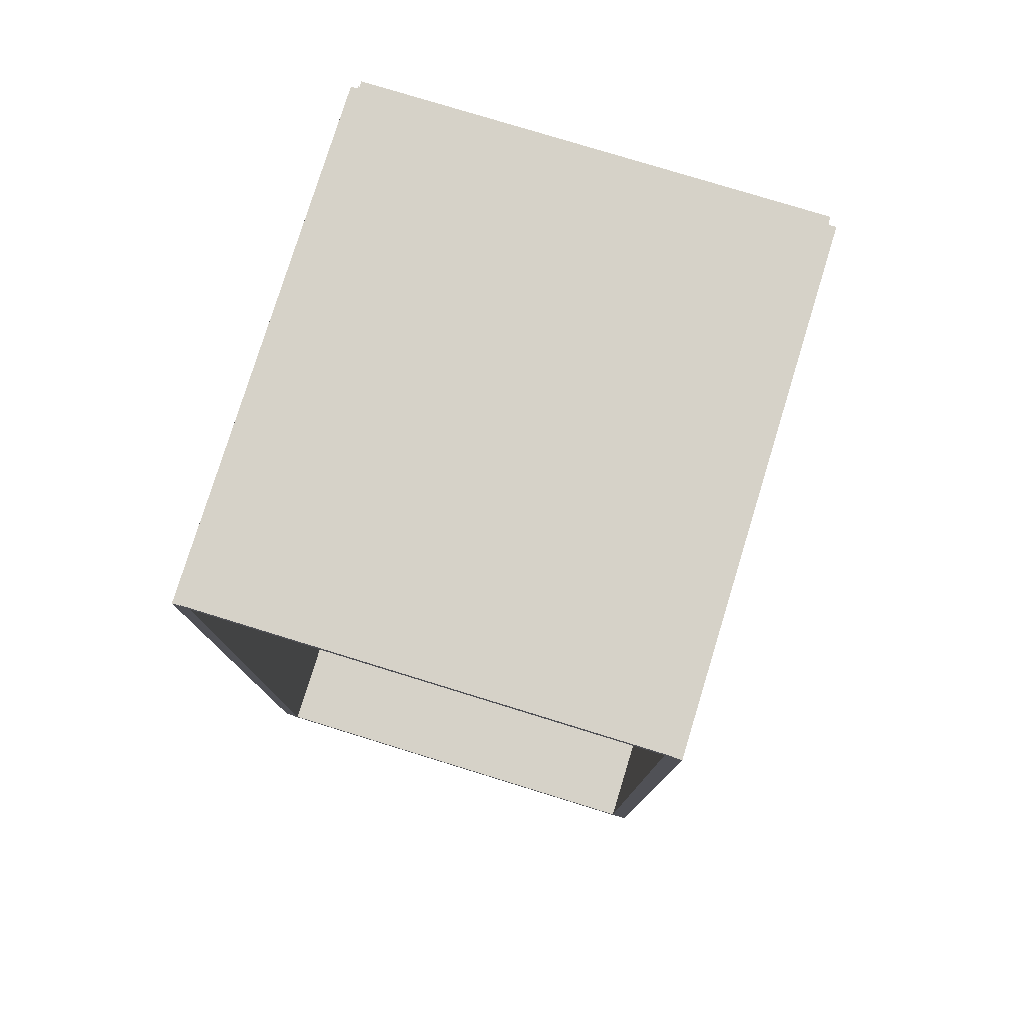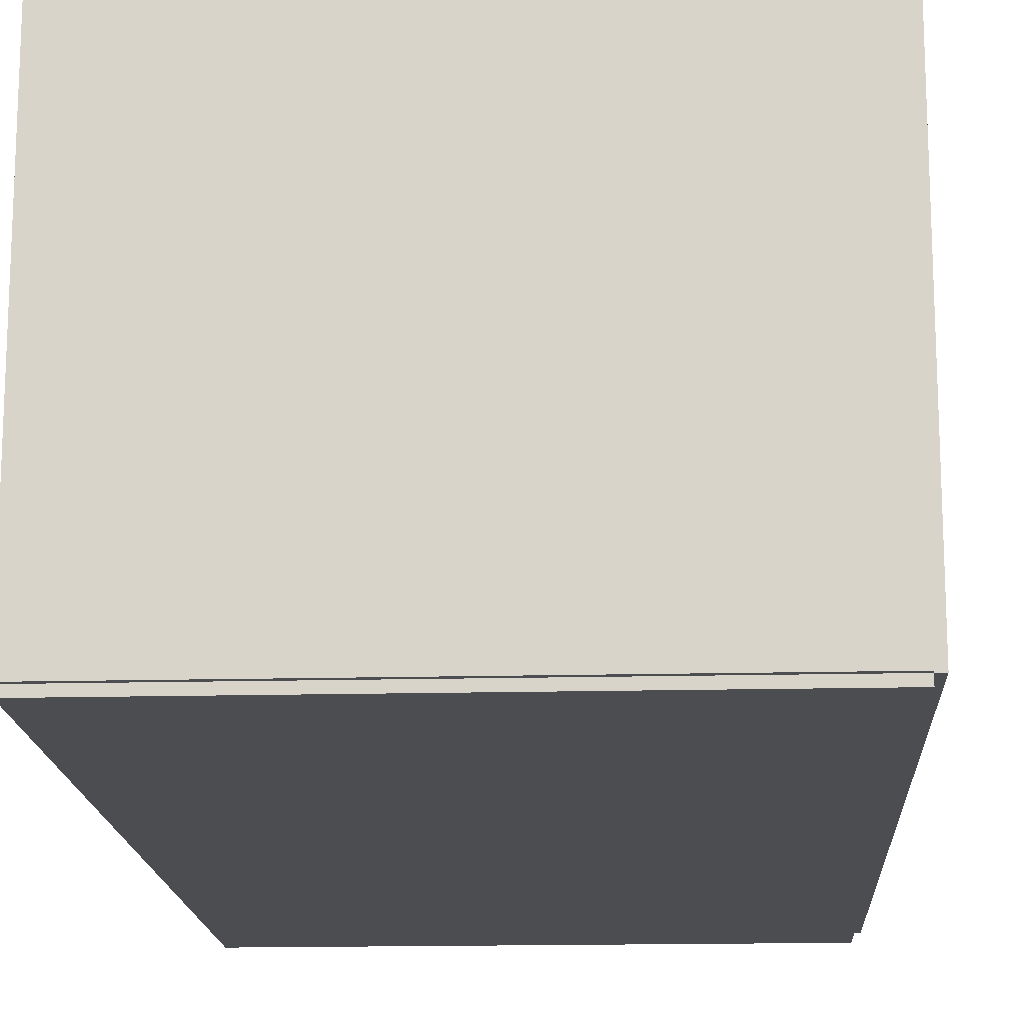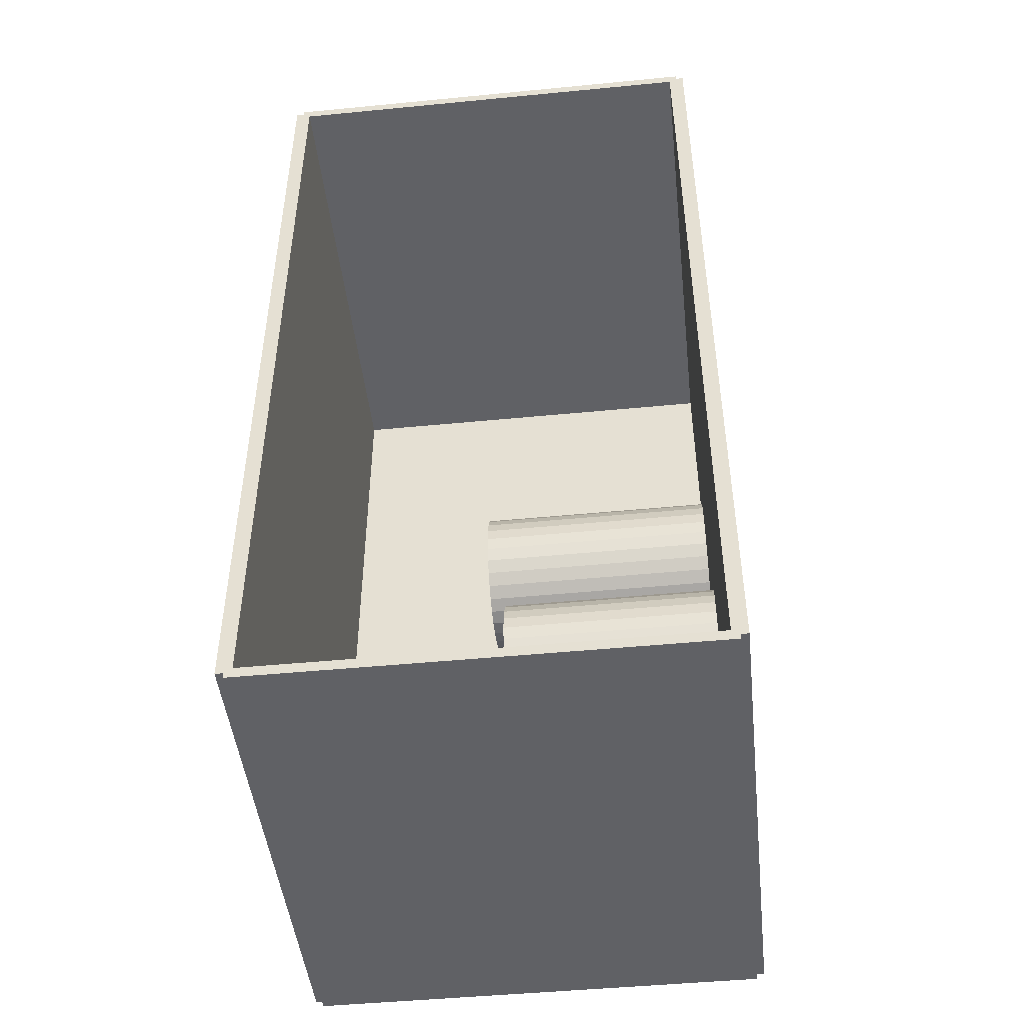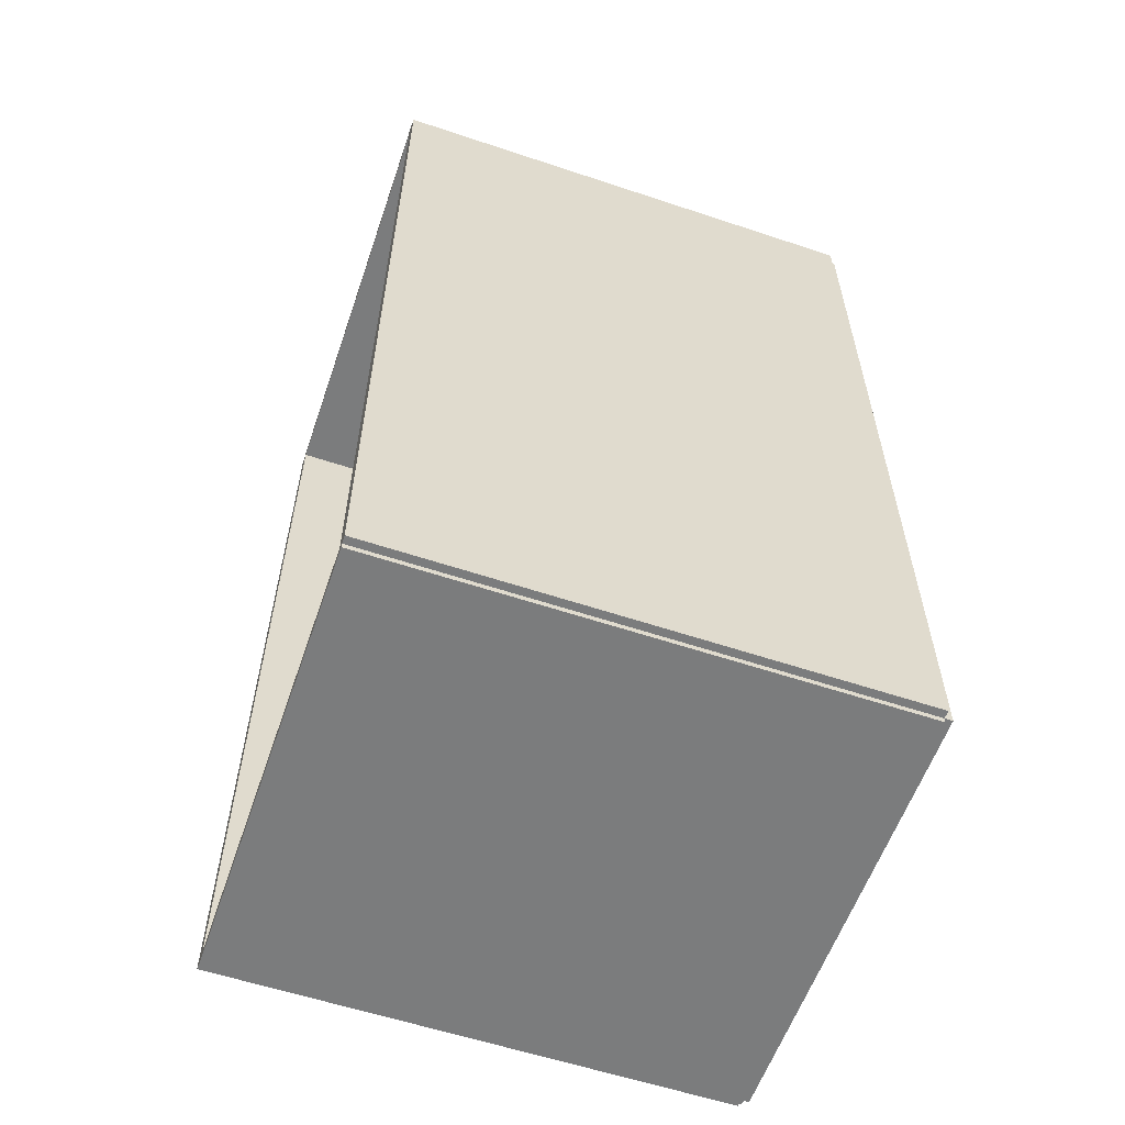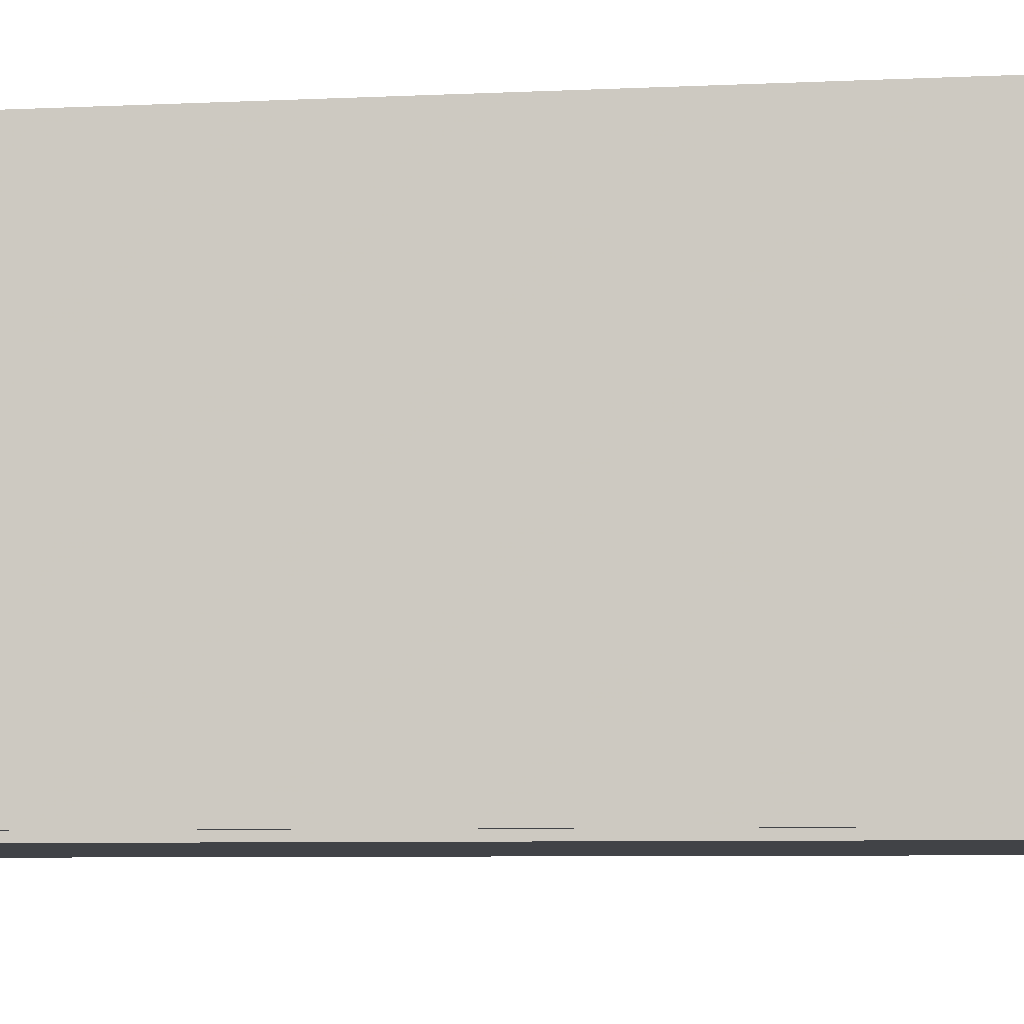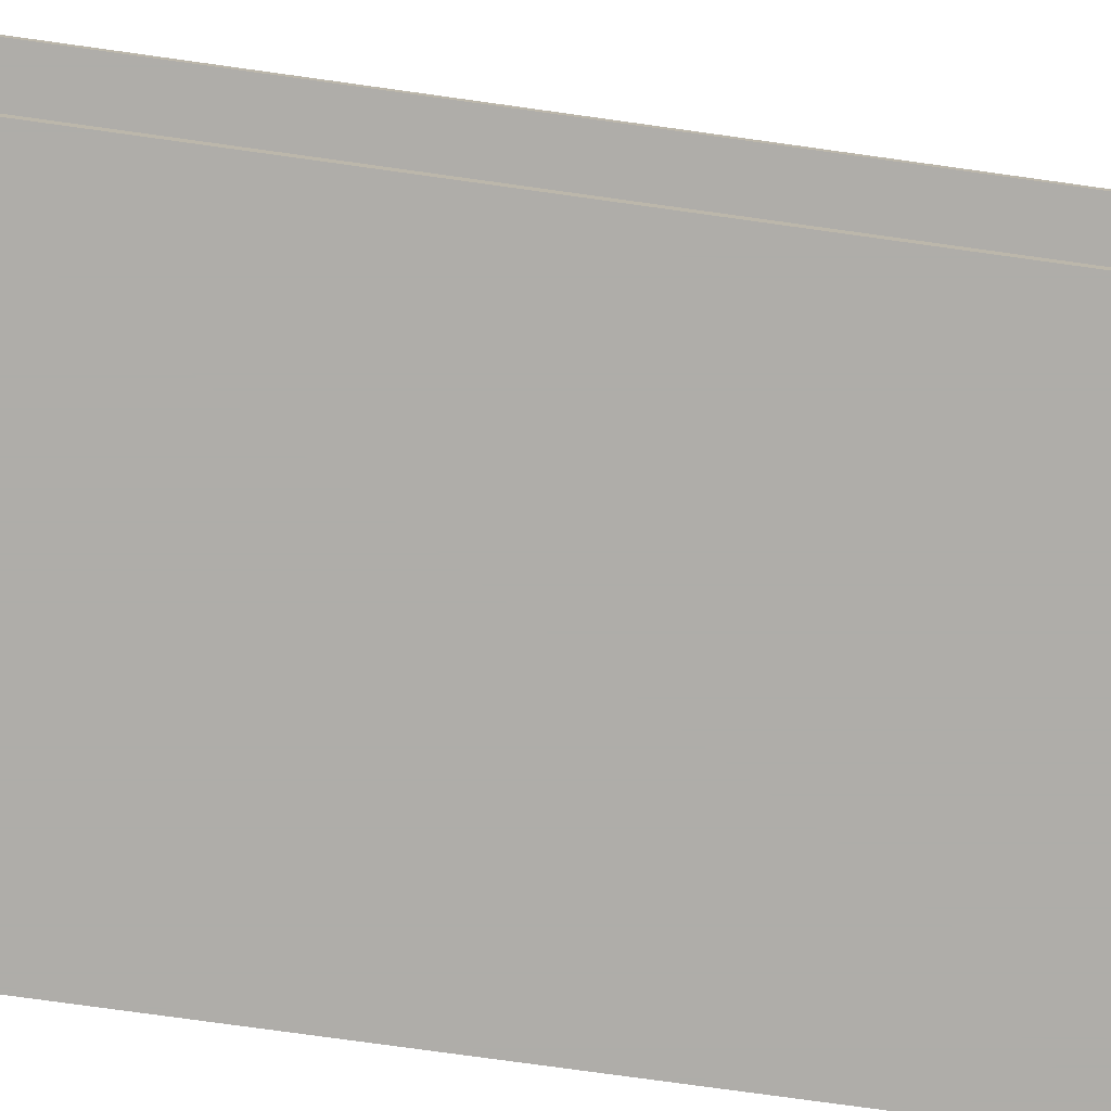
<metadata>
{"format":"obj","ext":"obj","renderer":"f3d","projection":"perspective","resolution":1024,"background":"white","views":[{"elev":78.2,"azim":107.1,"up":"+Y"},{"elev":-16.1,"azim":-177.0,"up":"+Z"},{"elev":-47.3,"azim":96.3,"up":"+Y"},{"elev":-58.6,"azim":161.0,"up":"+Y"},{"elev":-7.1,"azim":-82.3,"up":"+Z"},{"elev":-77.2,"azim":82.1,"up":"+Z"}]}
</metadata>
<code>
v -0.1055 -0.1907 -0.00323
v -0.1055 -0.1907 0.00323
v -0.1055 0.1907 -0.00323
v -0.1055 0.1907 0.00323
v 0.1055 -0.1907 -0.00323
v 0.1055 -0.1907 0.00323
v 0.1055 0.1907 -0.00323
v 0.1055 0.1907 0.00323
v -0.1023 -0.1907 0
v -0.1088 -0.1907 0
v -0.1023 0.1907 0
v -0.1088 0.1907 0
v -0.1023 -0.1907 0.1875
v -0.1088 -0.1907 0.1875
v -0.1023 0.1907 0.1875
v -0.1088 0.1907 0.1875
v -0.1055 0.1884 0.1875
v -0.1055 0.1929 0.1875
v -0.1055 0.1884 0
v -0.1055 0.1929 0
v 0.1055 0.1884 0.1875
v 0.1055 0.1929 0.1875
v 0.1055 0.1884 0
v 0.1055 0.1929 0
v -0.1055 -0.1884 0
v -0.1055 -0.1929 0
v -0.1055 -0.1884 0.1875
v -0.1055 -0.1929 0.1875
v 0.1055 -0.1884 0
v 0.1055 -0.1929 0
v 0.1055 -0.1884 0.1875
v 0.1055 -0.1929 0.1875
v -0.1055 -0.1907 0.1843
v -0.1055 -0.1907 0.1907
v -0.1055 0.1907 0.1843
v -0.1055 0.1907 0.1907
v 0.1055 -0.1907 0.1843
v 0.1055 -0.1907 0.1907
v 0.1055 0.1907 0.1843
v 0.1055 0.1907 0.1907
v 0.03913 -0.1415 0.006461
v 0.06741 -0.1415 0.006461
v 0.06741 -0.1415 0.0895
v 0.03913 -0.1415 0.0895
v 0.06686 -0.136 0.006461
v 0.06686 -0.136 0.0895
v 0.06526 -0.1307 0.006461
v 0.06526 -0.1307 0.0895
v 0.06264 -0.1258 0.006461
v 0.06264 -0.1258 0.0895
v 0.05913 -0.1215 0.006461
v 0.05913 -0.1215 0.0895
v 0.05484 -0.118 0.006461
v 0.05484 -0.118 0.0895
v 0.04995 -0.1154 0.006461
v 0.04995 -0.1154 0.0895
v 0.04465 -0.1138 0.006461
v 0.04465 -0.1138 0.0895
v 0.03913 -0.1132 0.006461
v 0.03913 -0.1132 0.0895
v 0.03362 -0.1138 0.006461
v 0.03362 -0.1138 0.0895
v 0.02831 -0.1154 0.006461
v 0.02831 -0.1154 0.0895
v 0.02342 -0.118 0.006461
v 0.02342 -0.118 0.0895
v 0.01914 -0.1215 0.006461
v 0.01914 -0.1215 0.0895
v 0.01562 -0.1258 0.006461
v 0.01562 -0.1258 0.0895
v 0.01301 -0.1307 0.006461
v 0.01301 -0.1307 0.0895
v 0.0114 -0.136 0.006461
v 0.0114 -0.136 0.0895
v 0.01086 -0.1415 0.006461
v 0.01086 -0.1415 0.0895
v 0.0114 -0.147 0.006461
v 0.0114 -0.147 0.0895
v 0.01301 -0.1523 0.006461
v 0.01301 -0.1523 0.0895
v 0.01562 -0.1572 0.006461
v 0.01562 -0.1572 0.0895
v 0.01914 -0.1615 0.006461
v 0.01914 -0.1615 0.0895
v 0.02342 -0.165 0.006461
v 0.02342 -0.165 0.0895
v 0.02831 -0.1676 0.006461
v 0.02831 -0.1676 0.0895
v 0.03362 -0.1692 0.006461
v 0.03362 -0.1692 0.0895
v 0.03913 -0.1698 0.006461
v 0.03913 -0.1698 0.0895
v 0.04465 -0.1692 0.006461
v 0.04465 -0.1692 0.0895
v 0.04995 -0.1676 0.006461
v 0.04995 -0.1676 0.0895
v 0.05484 -0.165 0.006461
v 0.05484 -0.165 0.0895
v 0.05913 -0.1615 0.006461
v 0.05913 -0.1615 0.0895
v 0.06264 -0.1572 0.006461
v 0.06264 -0.1572 0.0895
v 0.06526 -0.1523 0.006461
v 0.06526 -0.1523 0.0895
v 0.06686 -0.147 0.006461
v 0.06686 -0.147 0.0895
v 0.003111 -0.05297 0.006461
v 0.03211 -0.05297 0.006461
v 0.03211 -0.05297 0.1007
v 0.003111 -0.05297 0.1007
v 0.03156 -0.04731 0.006461
v 0.03156 -0.04731 0.1007
v 0.02991 -0.04187 0.006461
v 0.02991 -0.04187 0.1007
v 0.02723 -0.03686 0.006461
v 0.02723 -0.03686 0.1007
v 0.02362 -0.03246 0.006461
v 0.02362 -0.03246 0.1007
v 0.01922 -0.02886 0.006461
v 0.01922 -0.02886 0.1007
v 0.01421 -0.02618 0.006461
v 0.01421 -0.02618 0.1007
v 0.008769 -0.02453 0.006461
v 0.008769 -0.02453 0.1007
v 0.003111 -0.02397 0.006461
v 0.003111 -0.02397 0.1007
v -0.002547 -0.02453 0.006461
v -0.002547 -0.02453 0.1007
v -0.007987 -0.02618 0.006461
v -0.007987 -0.02618 0.1007
v -0.013 -0.02886 0.006461
v -0.013 -0.02886 0.1007
v -0.0174 -0.03246 0.006461
v -0.0174 -0.03246 0.1007
v -0.021 -0.03686 0.006461
v -0.021 -0.03686 0.1007
v -0.02368 -0.04187 0.006461
v -0.02368 -0.04187 0.1007
v -0.02533 -0.04731 0.006461
v -0.02533 -0.04731 0.1007
v -0.02589 -0.05297 0.006461
v -0.02589 -0.05297 0.1007
v -0.02533 -0.05863 0.006461
v -0.02533 -0.05863 0.1007
v -0.02368 -0.06407 0.006461
v -0.02368 -0.06407 0.1007
v -0.021 -0.06908 0.006461
v -0.021 -0.06908 0.1007
v -0.0174 -0.07348 0.006461
v -0.0174 -0.07348 0.1007
v -0.013 -0.07709 0.006461
v -0.013 -0.07709 0.1007
v -0.007987 -0.07977 0.006461
v -0.007987 -0.07977 0.1007
v -0.002547 -0.08142 0.006461
v -0.002547 -0.08142 0.1007
v 0.003111 -0.08197 0.006461
v 0.003111 -0.08197 0.1007
v 0.008769 -0.08142 0.006461
v 0.008769 -0.08142 0.1007
v 0.01421 -0.07977 0.006461
v 0.01421 -0.07977 0.1007
v 0.01922 -0.07709 0.006461
v 0.01922 -0.07709 0.1007
v 0.02362 -0.07348 0.006461
v 0.02362 -0.07348 0.1007
v 0.02723 -0.06908 0.006461
v 0.02723 -0.06908 0.1007
v 0.02991 -0.06407 0.006461
v 0.02991 -0.06407 0.1007
v 0.03156 -0.05863 0.006461
v 0.03156 -0.05863 0.1007
f 2 4 1
f 5 2 1
f 1 4 3
f 3 5 1
f 2 8 4
f 6 2 5
f 6 8 2
f 4 8 3
f 7 5 3
f 3 8 7
f 7 6 5
f 8 6 7
f 10 12 9
f 13 10 9
f 9 12 11
f 11 13 9
f 10 16 12
f 14 10 13
f 14 16 10
f 12 16 11
f 15 13 11
f 11 16 15
f 15 14 13
f 16 14 15
f 18 20 17
f 21 18 17
f 17 20 19
f 19 21 17
f 18 24 20
f 22 18 21
f 22 24 18
f 20 24 19
f 23 21 19
f 19 24 23
f 23 22 21
f 24 22 23
f 26 28 25
f 29 26 25
f 25 28 27
f 27 29 25
f 26 32 28
f 30 26 29
f 30 32 26
f 28 32 27
f 31 29 27
f 27 32 31
f 31 30 29
f 32 30 31
f 34 36 33
f 37 34 33
f 33 36 35
f 35 37 33
f 34 40 36
f 38 34 37
f 38 40 34
f 36 40 35
f 39 37 35
f 35 40 39
f 39 38 37
f 40 38 39
f 42 41 45
f 42 45 43
f 43 45 46
f 43 46 44
f 45 41 47
f 45 47 46
f 46 47 48
f 46 48 44
f 47 41 49
f 47 49 48
f 48 49 50
f 48 50 44
f 49 41 51
f 49 51 50
f 50 51 52
f 50 52 44
f 51 41 53
f 51 53 52
f 52 53 54
f 52 54 44
f 53 41 55
f 53 55 54
f 54 55 56
f 54 56 44
f 55 41 57
f 55 57 56
f 56 57 58
f 56 58 44
f 57 41 59
f 57 59 58
f 58 59 60
f 58 60 44
f 59 41 61
f 59 61 60
f 60 61 62
f 60 62 44
f 61 41 63
f 61 63 62
f 62 63 64
f 62 64 44
f 63 41 65
f 63 65 64
f 64 65 66
f 64 66 44
f 65 41 67
f 65 67 66
f 66 67 68
f 66 68 44
f 67 41 69
f 67 69 68
f 68 69 70
f 68 70 44
f 69 41 71
f 69 71 70
f 70 71 72
f 70 72 44
f 71 41 73
f 71 73 72
f 72 73 74
f 72 74 44
f 73 41 75
f 73 75 74
f 74 75 76
f 74 76 44
f 75 41 77
f 75 77 76
f 76 77 78
f 76 78 44
f 77 41 79
f 77 79 78
f 78 79 80
f 78 80 44
f 79 41 81
f 79 81 80
f 80 81 82
f 80 82 44
f 81 41 83
f 81 83 82
f 82 83 84
f 82 84 44
f 83 41 85
f 83 85 84
f 84 85 86
f 84 86 44
f 85 41 87
f 85 87 86
f 86 87 88
f 86 88 44
f 87 41 89
f 87 89 88
f 88 89 90
f 88 90 44
f 89 41 91
f 89 91 90
f 90 91 92
f 90 92 44
f 91 41 93
f 91 93 92
f 92 93 94
f 92 94 44
f 93 41 95
f 93 95 94
f 94 95 96
f 94 96 44
f 95 41 97
f 95 97 96
f 96 97 98
f 96 98 44
f 97 41 99
f 97 99 98
f 98 99 100
f 98 100 44
f 99 41 101
f 99 101 100
f 100 101 102
f 100 102 44
f 101 41 103
f 101 103 102
f 102 103 104
f 102 104 44
f 103 41 105
f 103 105 104
f 104 105 106
f 104 106 44
f 105 41 42
f 105 42 106
f 106 42 43
f 106 43 44
f 108 107 111
f 108 111 109
f 109 111 112
f 109 112 110
f 111 107 113
f 111 113 112
f 112 113 114
f 112 114 110
f 113 107 115
f 113 115 114
f 114 115 116
f 114 116 110
f 115 107 117
f 115 117 116
f 116 117 118
f 116 118 110
f 117 107 119
f 117 119 118
f 118 119 120
f 118 120 110
f 119 107 121
f 119 121 120
f 120 121 122
f 120 122 110
f 121 107 123
f 121 123 122
f 122 123 124
f 122 124 110
f 123 107 125
f 123 125 124
f 124 125 126
f 124 126 110
f 125 107 127
f 125 127 126
f 126 127 128
f 126 128 110
f 127 107 129
f 127 129 128
f 128 129 130
f 128 130 110
f 129 107 131
f 129 131 130
f 130 131 132
f 130 132 110
f 131 107 133
f 131 133 132
f 132 133 134
f 132 134 110
f 133 107 135
f 133 135 134
f 134 135 136
f 134 136 110
f 135 107 137
f 135 137 136
f 136 137 138
f 136 138 110
f 137 107 139
f 137 139 138
f 138 139 140
f 138 140 110
f 139 107 141
f 139 141 140
f 140 141 142
f 140 142 110
f 141 107 143
f 141 143 142
f 142 143 144
f 142 144 110
f 143 107 145
f 143 145 144
f 144 145 146
f 144 146 110
f 145 107 147
f 145 147 146
f 146 147 148
f 146 148 110
f 147 107 149
f 147 149 148
f 148 149 150
f 148 150 110
f 149 107 151
f 149 151 150
f 150 151 152
f 150 152 110
f 151 107 153
f 151 153 152
f 152 153 154
f 152 154 110
f 153 107 155
f 153 155 154
f 154 155 156
f 154 156 110
f 155 107 157
f 155 157 156
f 156 157 158
f 156 158 110
f 157 107 159
f 157 159 158
f 158 159 160
f 158 160 110
f 159 107 161
f 159 161 160
f 160 161 162
f 160 162 110
f 161 107 163
f 161 163 162
f 162 163 164
f 162 164 110
f 163 107 165
f 163 165 164
f 164 165 166
f 164 166 110
f 165 107 167
f 165 167 166
f 166 167 168
f 166 168 110
f 167 107 169
f 167 169 168
f 168 169 170
f 168 170 110
f 169 107 171
f 169 171 170
f 170 171 172
f 170 172 110
f 171 107 108
f 171 108 172
f 172 108 109
f 172 109 110

</code>
